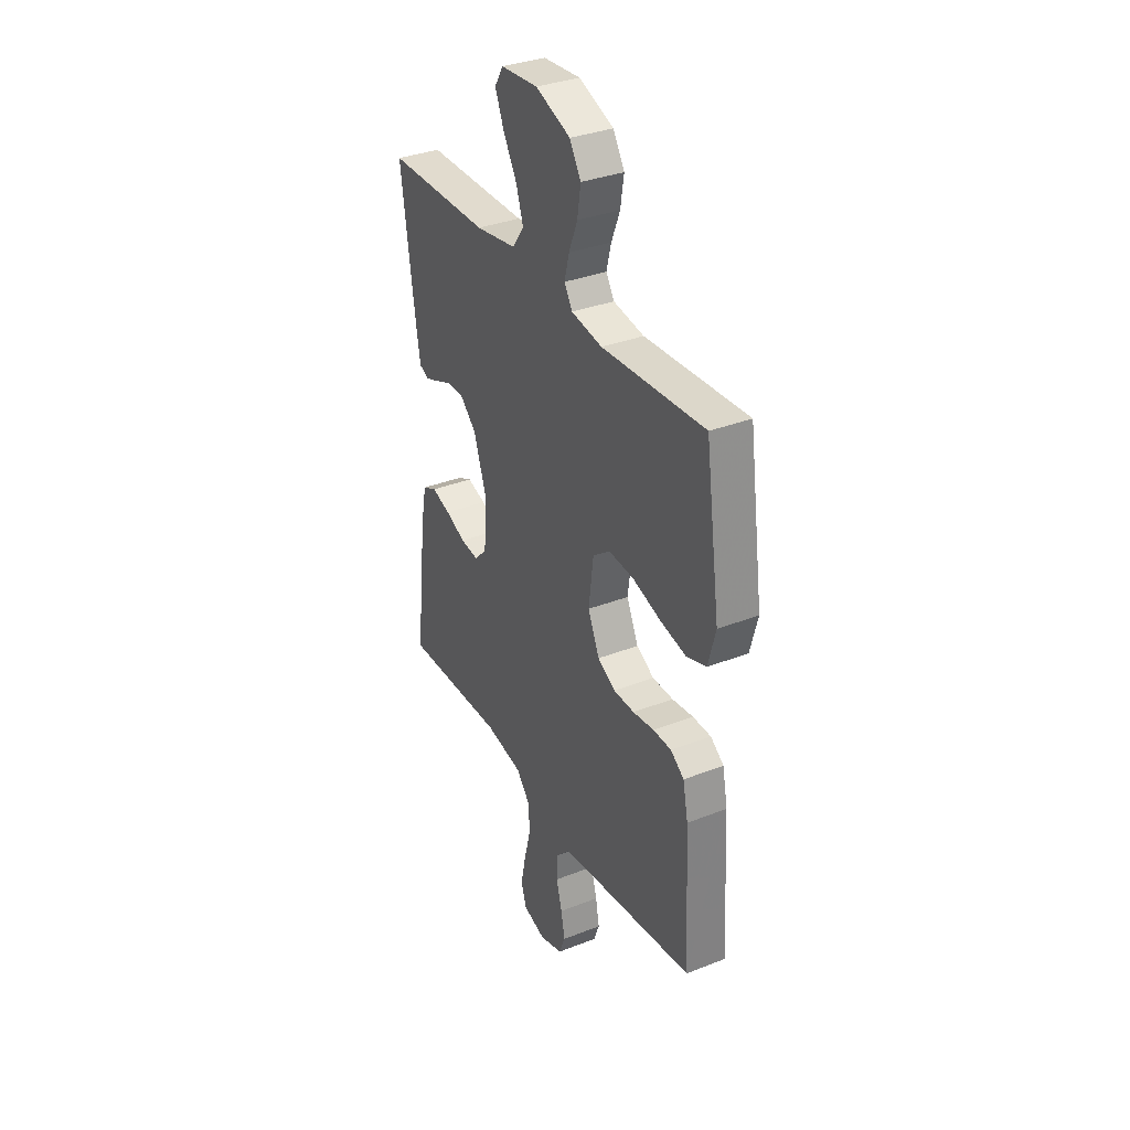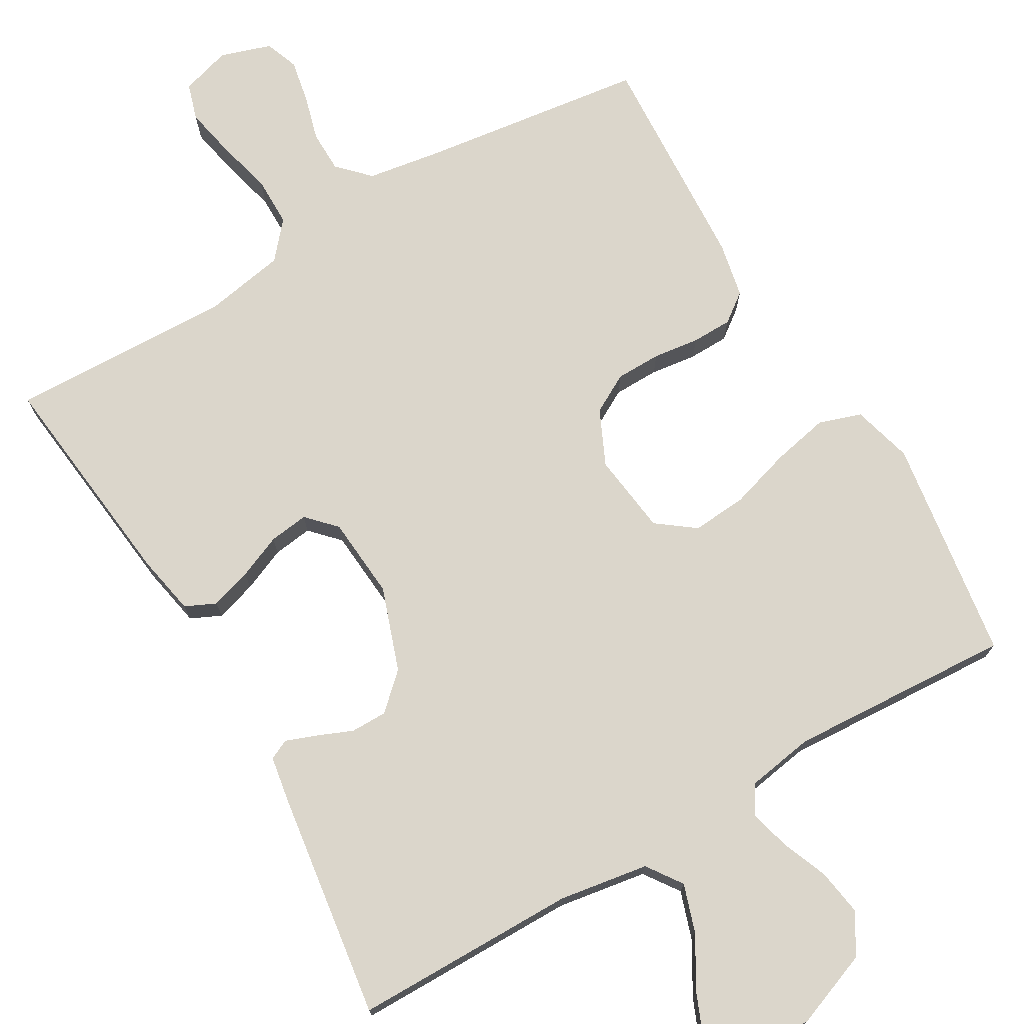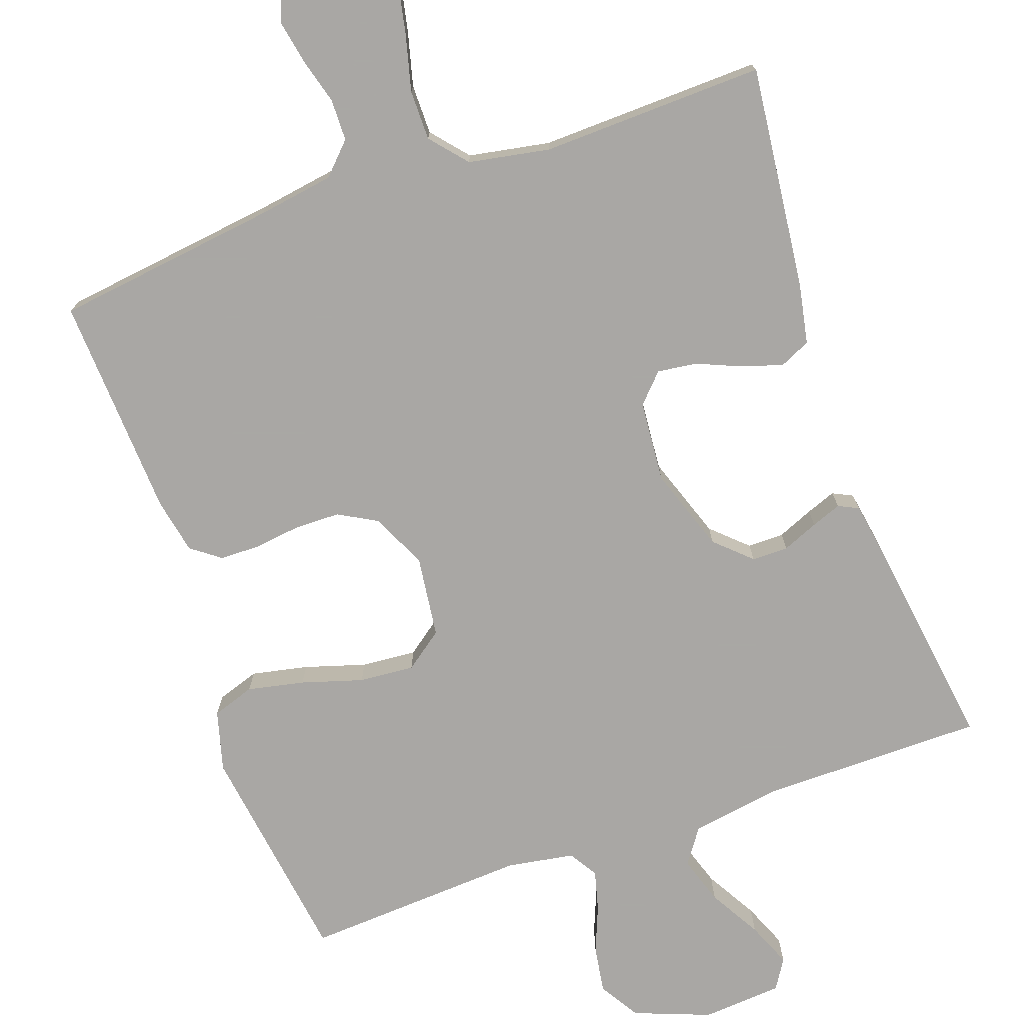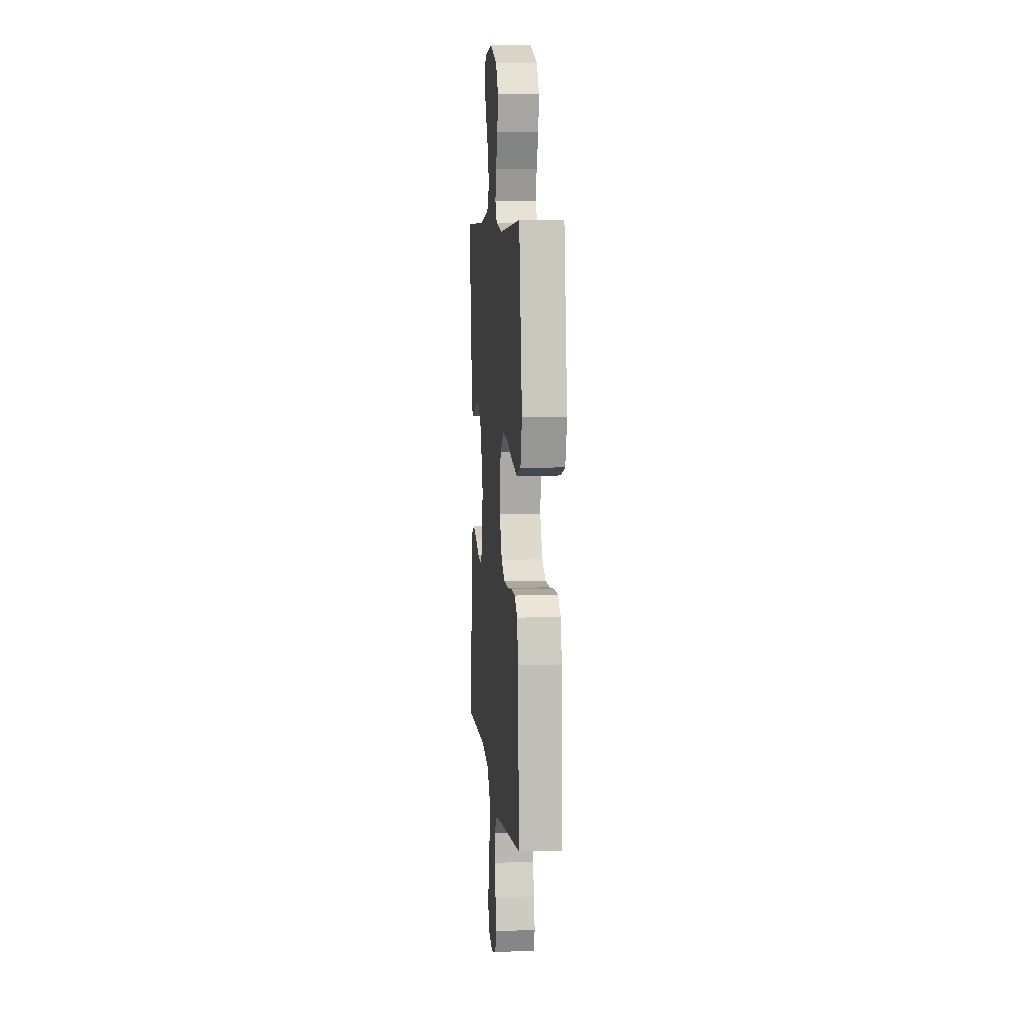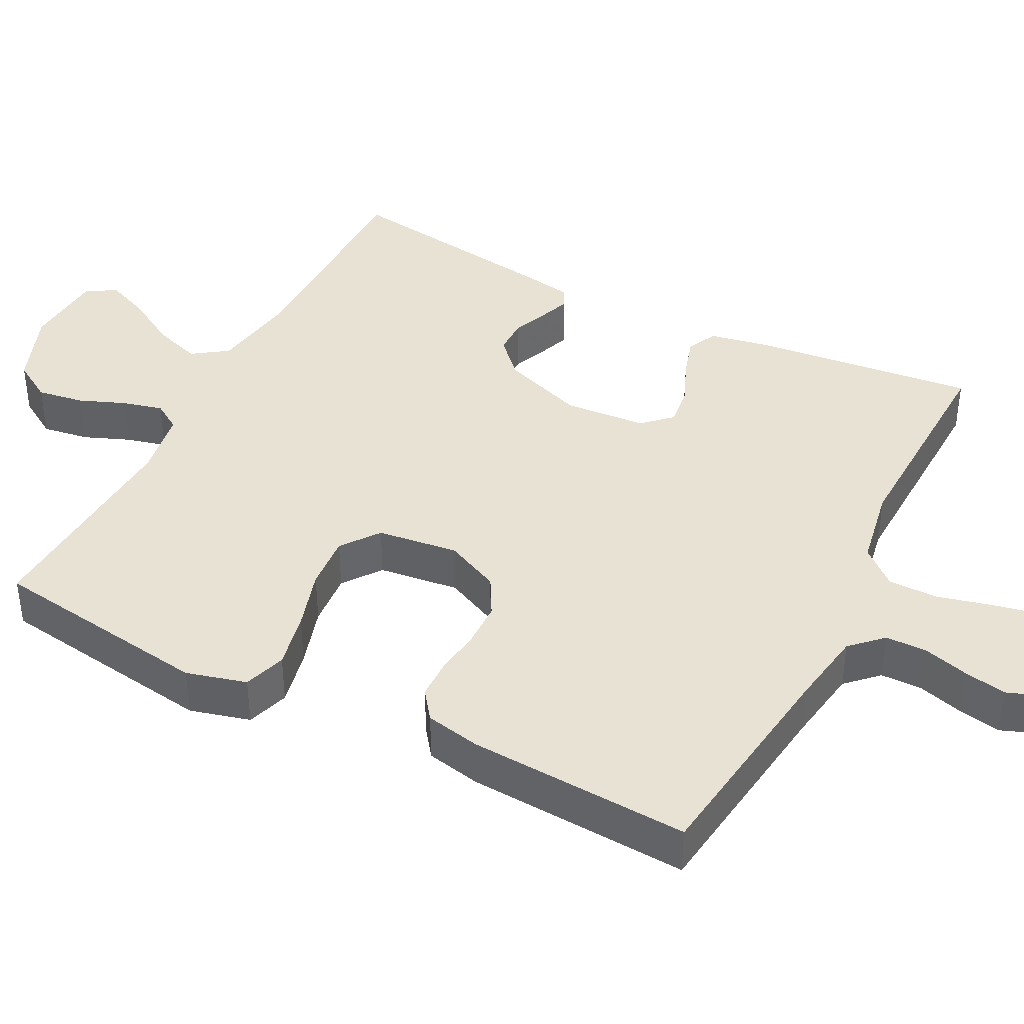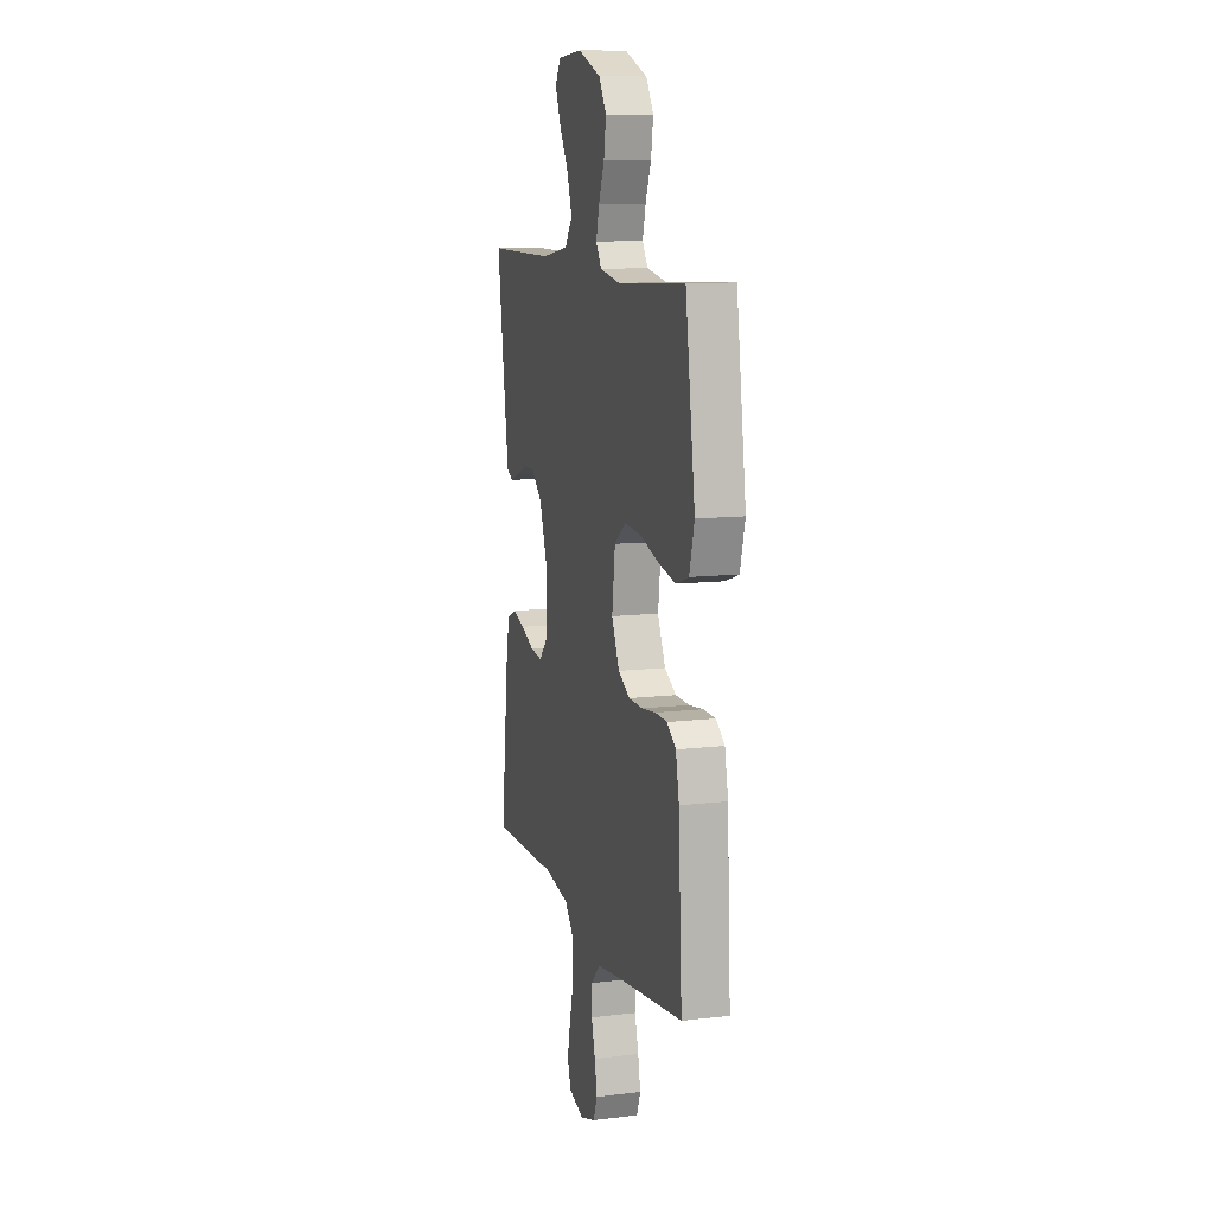
<metadata>
{"format":"obj","ext":"obj","renderer":"f3d","projection":"perspective","resolution":1024,"background":"white","views":[{"elev":34.1,"azim":62.1,"up":"+Z"},{"elev":73.6,"azim":-30.2,"up":"+Y"},{"elev":-74.8,"azim":-160.6,"up":"+Y"},{"elev":7.4,"azim":84.5,"up":"+Z"},{"elev":40.7,"azim":117.2,"up":"+Y"},{"elev":10.9,"azim":73.6,"up":"+Z"}]}
</metadata>
<code>
v -0.5 0.07 -0.5
v -0.466 0.07 -0.2
v -0.45 0.07 -0.118
v -0.409 0.07 -0.099
v -0.354 0.07 -0.116
v -0.295 0.07 -0.141
v -0.242 0.07 -0.148
v -0.206 0.07 -0.11
v -0.197 0.07 0
v -0.236 0.07 0.112
v -0.283 0.07 0.156
v -0.332 0.07 0.156
v -0.38 0.07 0.136
v -0.42 0.07 0.121
v -0.447 0.07 0.134
v -0.458 0.07 0.2
v -0.5 0.07 0.5
v -0.2 0.07 0.501
v -0.08 0.07 0.52
v -0.047 0.07 0.567
v -0.068 0.07 0.631
v -0.108 0.07 0.7
v -0.133 0.07 0.76
v -0.108 0.07 0.8
v 0 0.07 0.808
v 0.102 0.07 0.769
v 0.135 0.07 0.715
v 0.125 0.07 0.652
v 0.1 0.07 0.59
v 0.086 0.07 0.536
v 0.11 0.07 0.498
v 0.2 0.07 0.483
v 0.5 0.07 0.5
v 0.543 0.07 0.2
v 0.521 0.07 0.119
v 0.464 0.07 0.1
v 0.388 0.07 0.116
v 0.306 0.07 0.141
v 0.232 0.07 0.147
v 0.181 0.07 0.109
v 0.167 0.07 0
v 0.201 0.07 -0.074
v 0.253 0.07 -0.103
v 0.314 0.07 -0.104
v 0.376 0.07 -0.096
v 0.43 0.07 -0.097
v 0.469 0.07 -0.126
v 0.484 0.07 -0.2
v 0.5 0.07 -0.5
v 0.2 0.07 -0.539
v 0.098 0.07 -0.555
v 0.058 0.07 -0.596
v 0.057 0.07 -0.652
v 0.074 0.07 -0.713
v 0.085 0.07 -0.771
v 0.068 0.07 -0.816
v 0 0.07 -0.838
v -0.067 0.07 -0.818
v -0.082 0.07 -0.769
v -0.068 0.07 -0.701
v -0.049 0.07 -0.627
v -0.049 0.07 -0.56
v -0.091 0.07 -0.511
v -0.2 0.07 -0.491
v -0.5 0 -0.5
v -0.466 0 -0.2
v -0.45 0 -0.118
v -0.409 0 -0.099
v -0.354 0 -0.116
v -0.295 0 -0.141
v -0.242 0 -0.148
v -0.206 0 -0.11
v -0.197 0 0
v -0.236 0 0.112
v -0.283 0 0.156
v -0.332 0 0.156
v -0.38 0 0.136
v -0.42 0 0.121
v -0.447 0 0.134
v -0.458 0 0.2
v -0.5 0 0.5
v -0.2 0 0.501
v -0.08 0 0.52
v -0.047 0 0.567
v -0.068 0 0.631
v -0.108 0 0.7
v -0.133 0 0.76
v -0.108 0 0.8
v 0 0 0.808
v 0.102 0 0.769
v 0.135 0 0.715
v 0.125 0 0.652
v 0.1 0 0.59
v 0.086 0 0.536
v 0.11 0 0.498
v 0.2 0 0.483
v 0.5 0 0.5
v 0.543 0 0.2
v 0.521 0 0.119
v 0.464 0 0.1
v 0.388 0 0.116
v 0.306 0 0.141
v 0.232 0 0.147
v 0.181 0 0.109
v 0.167 0 0
v 0.201 0 -0.074
v 0.253 0 -0.103
v 0.314 0 -0.104
v 0.376 0 -0.096
v 0.43 0 -0.097
v 0.469 0 -0.126
v 0.484 0 -0.2
v 0.5 0 -0.5
v 0.2 0 -0.539
v 0.098 0 -0.555
v 0.058 0 -0.596
v 0.057 0 -0.652
v 0.074 0 -0.713
v 0.085 0 -0.771
v 0.068 0 -0.816
v 0 0 -0.838
v -0.067 0 -0.818
v -0.082 0 -0.769
v -0.068 0 -0.701
v -0.049 0 -0.627
v -0.049 0 -0.56
v -0.091 0 -0.511
v -0.2 0 -0.491
f 58 59 60 61
f 56 57 58 61
f 56 61 62
f 53 54 55 56
f 53 56 62
f 52 53 62 63
f 47 48 49 50
f 47 50 51
f 44 45 46 47
f 43 44 47 51
f 42 43 51 52
f 35 36 37 38
f 33 34 35 38
f 32 33 38 39
f 31 32 39 40
f 26 27 28 29
f 26 29 30
f 25 26 30
f 24 25 30
f 21 22 23 24
f 20 21 24 30
f 19 20 30 31
f 15 16 17 18
f 12 13 14 15
f 12 15 18 19
f 3 4 5 6
f 1 2 3 6
f 64 1 6 7
f 63 64 7 8
f 41 42 52 63
f 41 63 8 9
f 40 41 9 10
f 31 40 10 11
f 11 12 19 31
f 125 124 123 122
f 125 122 121 120
f 126 125 120
f 120 119 118 117
f 126 120 117
f 127 126 117 116
f 114 113 112 111
f 115 114 111
f 111 110 109 108
f 115 111 108 107
f 116 115 107 106
f 102 101 100 99
f 102 99 98 97
f 103 102 97 96
f 104 103 96 95
f 93 92 91 90
f 94 93 90
f 94 90 89
f 94 89 88
f 88 87 86 85
f 94 88 85 84
f 95 94 84 83
f 82 81 80 79
f 79 78 77 76
f 83 82 79 76
f 70 69 68 67
f 70 67 66 65
f 71 70 65 128
f 72 71 128 127
f 127 116 106 105
f 73 72 127 105
f 74 73 105 104
f 75 74 104 95
f 95 83 76 75
f 1 65 66 2
f 2 66 67 3
f 3 67 68 4
f 4 68 69 5
f 5 69 70 6
f 6 70 71 7
f 7 71 72 8
f 8 72 73 9
f 9 73 74 10
f 10 74 75 11
f 11 75 76 12
f 12 76 77 13
f 13 77 78 14
f 14 78 79 15
f 15 79 80 16
f 16 80 81 17
f 17 81 82 18
f 18 82 83 19
f 19 83 84 20
f 20 84 85 21
f 21 85 86 22
f 22 86 87 23
f 23 87 88 24
f 24 88 89 25
f 25 89 90 26
f 26 90 91 27
f 27 91 92 28
f 28 92 93 29
f 29 93 94 30
f 30 94 95 31
f 31 95 96 32
f 32 96 97 33
f 33 97 98 34
f 34 98 99 35
f 35 99 100 36
f 36 100 101 37
f 37 101 102 38
f 38 102 103 39
f 39 103 104 40
f 40 104 105 41
f 41 105 106 42
f 42 106 107 43
f 43 107 108 44
f 44 108 109 45
f 45 109 110 46
f 46 110 111 47
f 47 111 112 48
f 48 112 113 49
f 49 113 114 50
f 50 114 115 51
f 51 115 116 52
f 52 116 117 53
f 53 117 118 54
f 54 118 119 55
f 55 119 120 56
f 56 120 121 57
f 57 121 122 58
f 58 122 123 59
f 59 123 124 60
f 60 124 125 61
f 61 125 126 62
f 62 126 127 63
f 63 127 128 64
f 64 128 65 1

</code>
